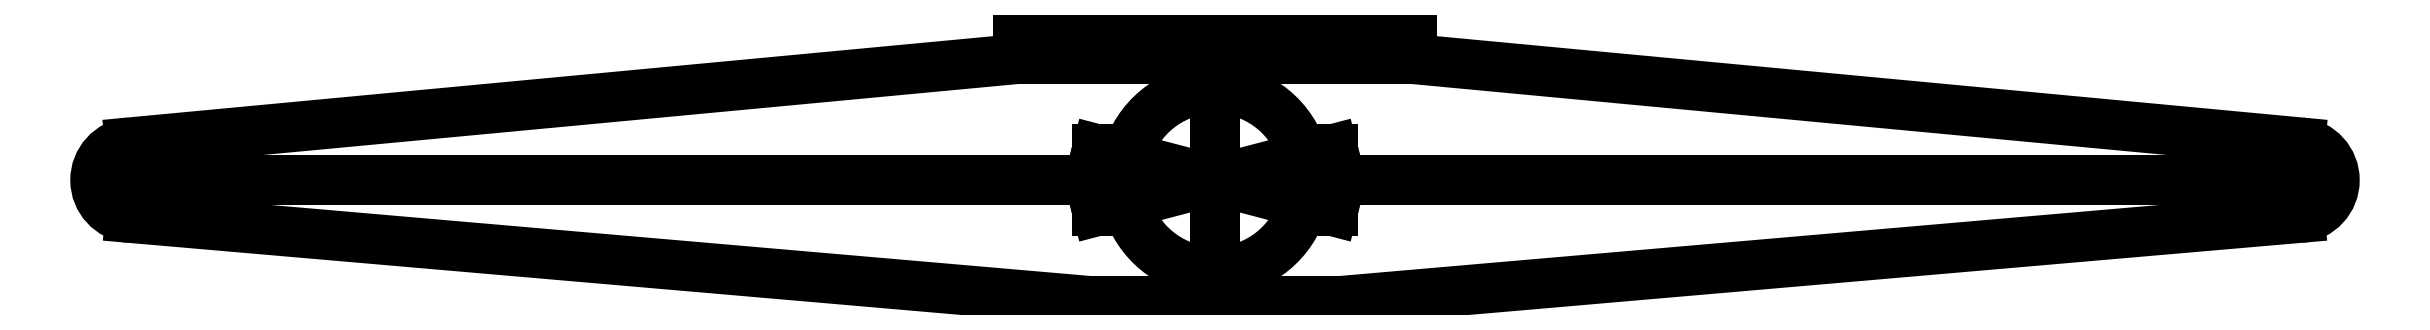
<metadata>
{"format":"dxf","ext":"dxf","renderer":"ezdxf+matplotlib","layout":"modelspace","background":"white","min_lineweight":24,"dpi":150}
</metadata>
<code>
0
SECTION
2
ENTITIES
0
LINE
8
0
10
-178.5
20
-1.09e-12
30
0
11
178.5
21
1.09e-12
31
0
0
LINE
8
0
10
-20
20
-20
30
0
11
20
21
-20
31
0
0
LINE
8
0
10
-32.5
20
20
30
0
11
-179.1
21
6.223
31
0
0
LINE
8
0
10
20
20
-20
30
0
11
179
21
-6.227
31
0
0
LINE
8
0
10
-20
20
-20
30
0
11
-179
21
-6.227
31
0
0
CIRCLE
8
0
10
-178.5
20
-1.09e-12
30
0
40
3
210
0
220
0
230
1
0
LINE
8
0
10
32.5
20
20
30
0
11
179.1
21
6.223
31
0
0
LINE
8
0
10
1.475e-11
20
20
30
0
11
-1.475e-11
21
-20
31
0
0
CIRCLE
8
0
10
178.5
20
1.09e-12
30
0
40
3
210
0
220
0
230
1
0
LINE
8
0
10
32.5
20
20
30
0
11
32.5
21
25
31
0
0
LINE
8
0
10
32.5
20
25
30
0
11
-32.5
21
25
31
0
0
LINE
8
0
10
-32.5
20
25
30
0
11
-32.5
21
20
31
0
0
LINE
8
0
10
19.44
20
5.1
30
0
11
-19.44
21
-5.1
31
0
0
LINE
8
0
10
-19.44
20
5.1
30
0
11
19.44
21
-5.1
31
0
0
ARC
8
0
10
0
20
0
30
0
40
20.1
210
0
220
0
230
1
50
165.3
51
194.7
0
ARC
8
0
10
0
20
0
30
0
40
20.1
210
0
220
0
230
1
50
-14.7
51
14.7
0
LINE
8
0
10
-32.5
20
20
30
0
11
32.5
21
20
31
0
0
ARC
8
0
10
-178.5
20
-1.09e-12
30
0
40
6.25
210
0
220
0
230
1
50
95.37
51
265.1
0
ARC
8
0
10
178.5
20
1.09e-12
30
0
40
6.25
210
0
220
0
230
1
50
-85.05
51
84.63
0
ARC
8
0
10
0
20
0
30
0
40
15.1
210
0
220
0
230
1
50
199.7
51
340.3
0
ARC
8
0
10
0
20
0
30
0
40
15.1
210
0
220
-0
230
1
50
19.74
51
160.3
0
LINE
8
0
10
19.44
20
5.1
30
0
11
14.21
21
5.1
31
0
0
LINE
8
0
10
-14.21
20
5.1
30
0
11
-19.44
21
5.1
31
0
0
LINE
8
0
10
-19.44
20
-5.1
30
0
11
-14.21
21
-5.1
31
0
0
LINE
8
0
10
14.21
20
-5.1
30
0
11
19.44
21
-5.1
31
0
0
ENDSEC
0
EOF

</code>
